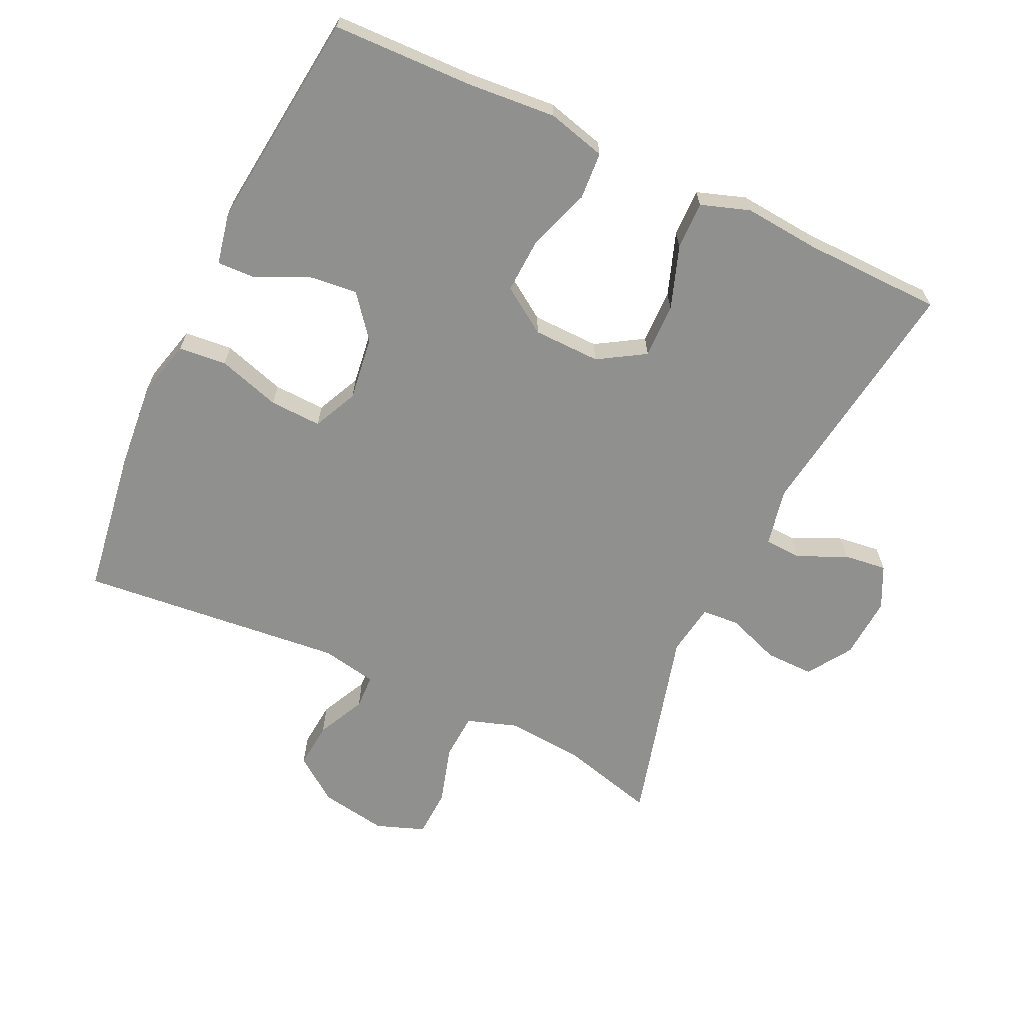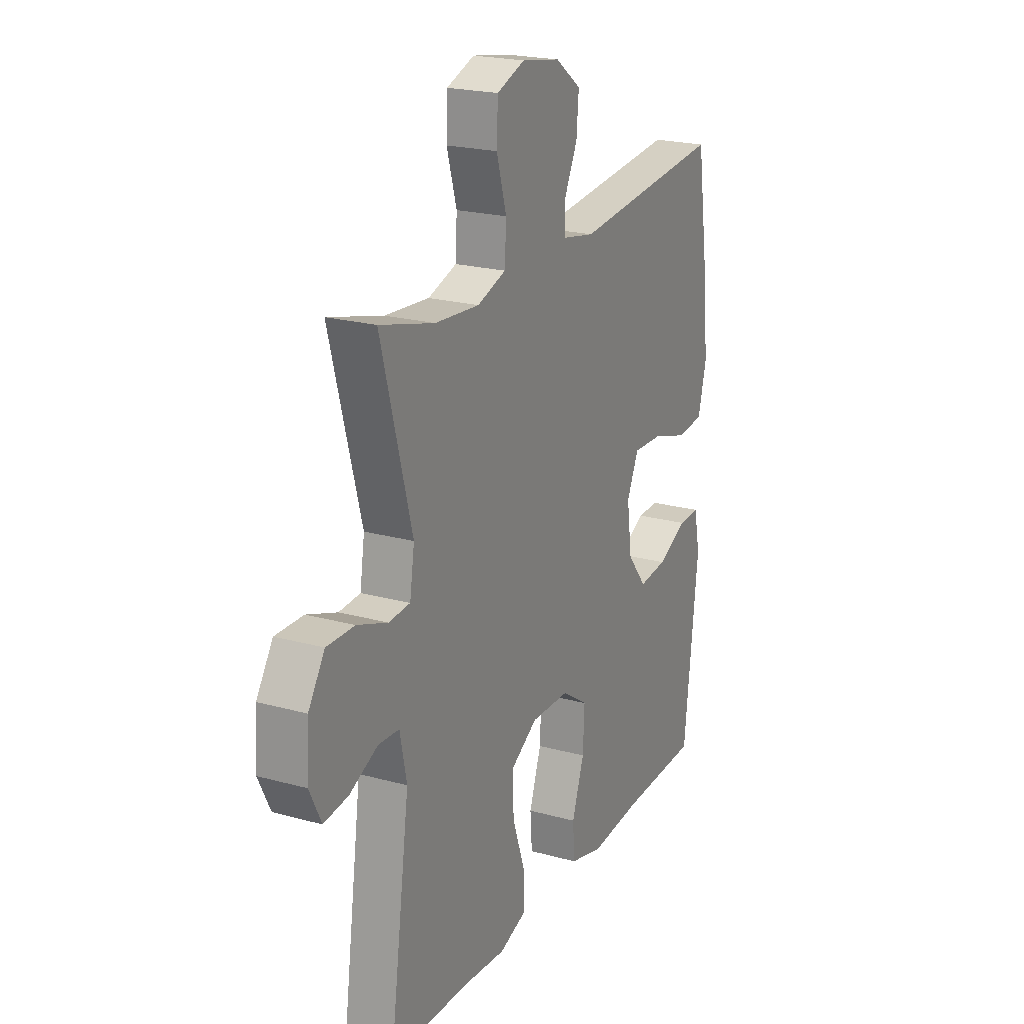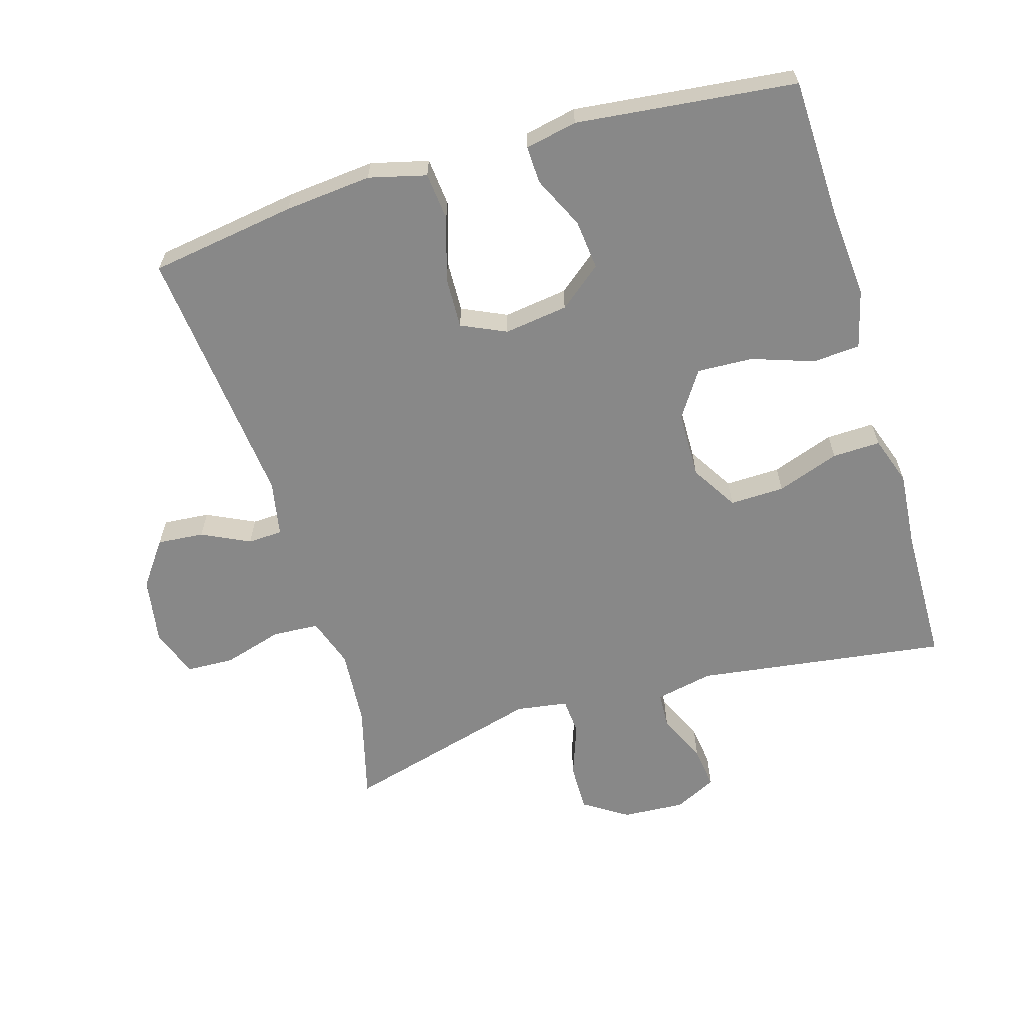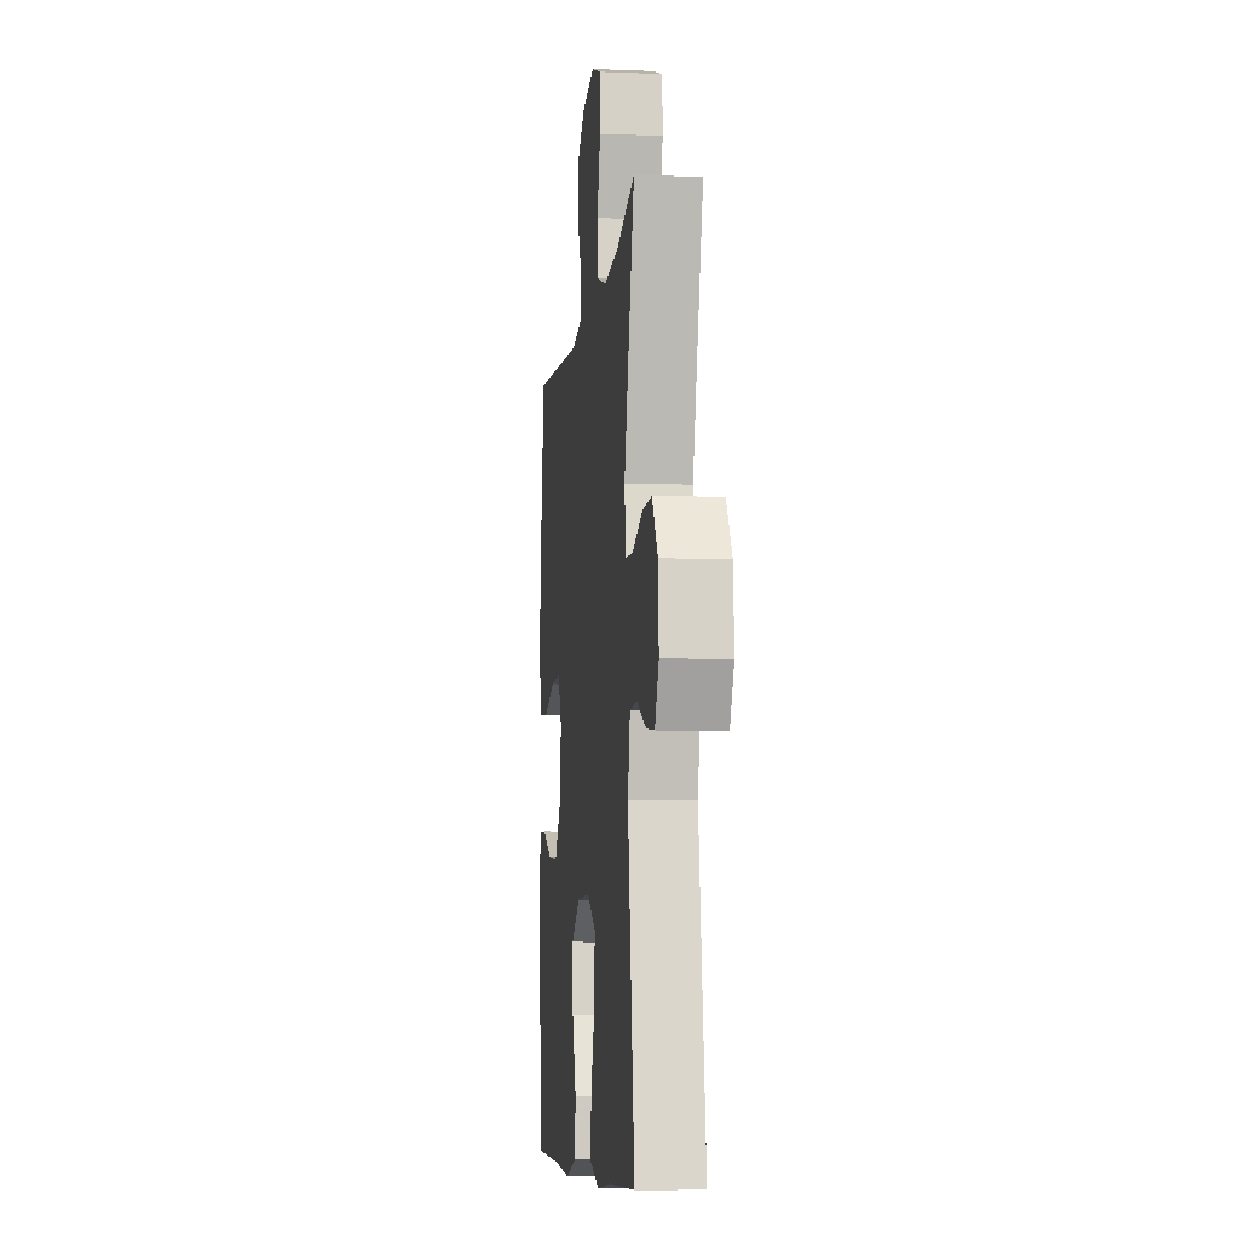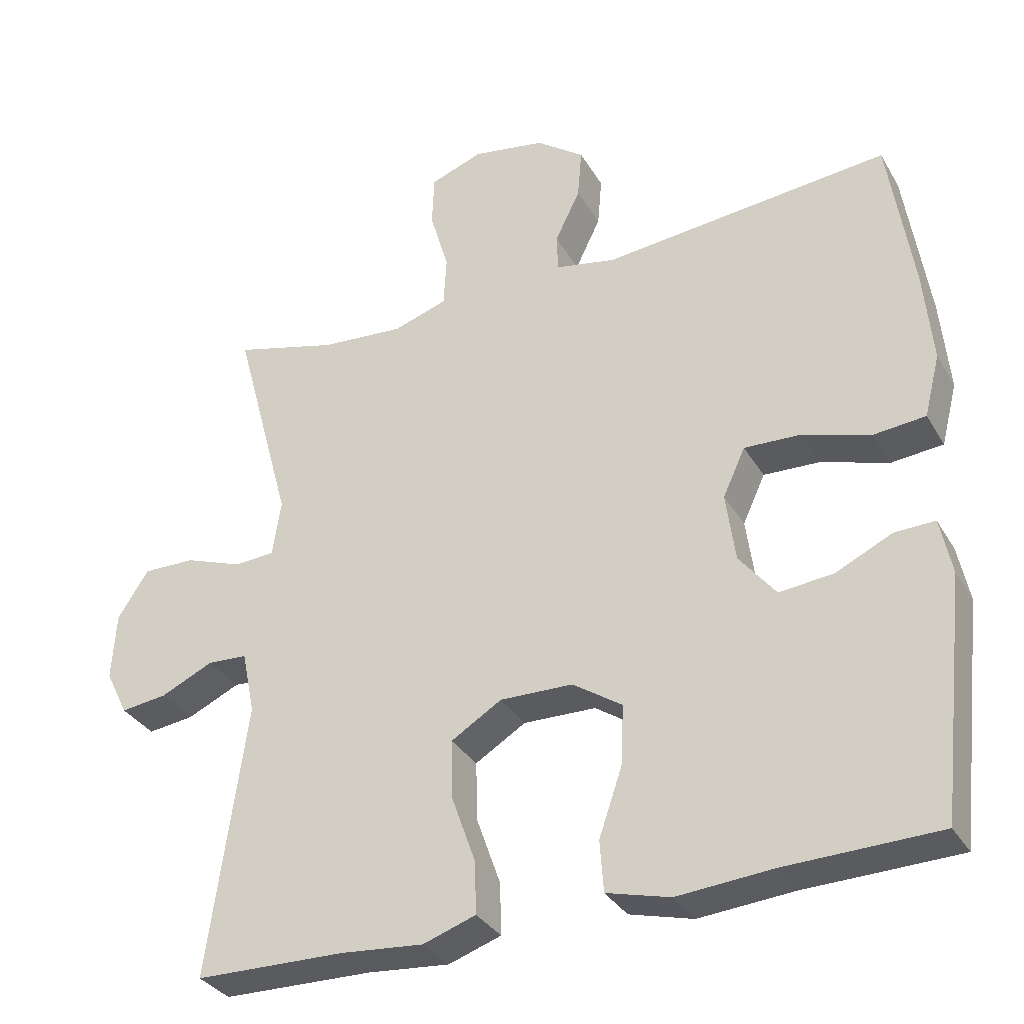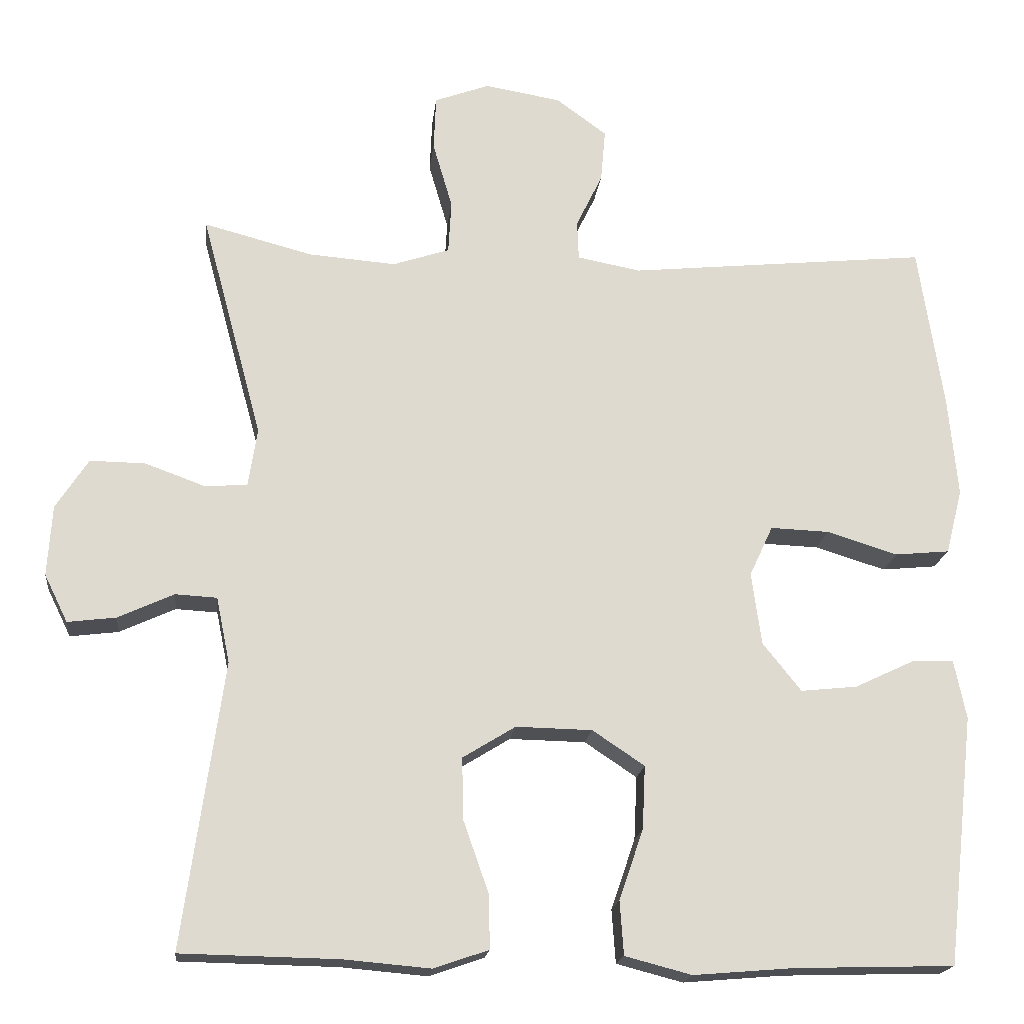
<metadata>
{"format":"obj","ext":"obj","renderer":"f3d","projection":"perspective","resolution":1024,"background":"white","views":[{"elev":-65.5,"azim":154.7,"up":"+Y"},{"elev":21.6,"azim":-64.1,"up":"+Z"},{"elev":-62.7,"azim":106.7,"up":"+Y"},{"elev":-7.8,"azim":-96.6,"up":"+Z"},{"elev":-32.9,"azim":26.1,"up":"+Z"},{"elev":-18.4,"azim":-6.3,"up":"+Z"}]}
</metadata>
<code>
v -0.5 0.07 0.5
v -0.356 0.07 0.462
v -0.24 0.07 0.453
v -0.165 0.07 0.478
v -0.161 0.07 0.548
v -0.187 0.07 0.637
v -0.184 0.07 0.709
v -0.111 0.07 0.736
v -0.01 0.07 0.719
v 0.057 0.07 0.67
v 0.051 0.07 0.6
v 0.016 0.07 0.528
v 0.018 0.07 0.476
v 0.102 0.07 0.46
v 0.5 0.07 0.5
v 0.533 0.07 0.28
v 0.545 0.07 0.149
v 0.523 0.07 0.063
v 0.451 0.07 0.056
v 0.357 0.07 0.085
v 0.279 0.07 0.088
v 0.248 0.07 0.021
v 0.261 0.07 -0.075
v 0.312 0.07 -0.139
v 0.387 0.07 -0.131
v 0.465 0.07 -0.094
v 0.521 0.07 -0.092
v 0.537 0.07 -0.17
v 0.5 0.07 -0.5
v 0.289 0.07 -0.506
v 0.156 0.07 -0.517
v 0.068 0.07 -0.494
v 0.063 0.07 -0.423
v 0.095 0.07 -0.33
v 0.099 0.07 -0.246
v 0.03 0.07 -0.2
v -0.071 0.07 -0.198
v -0.141 0.07 -0.241
v -0.139 0.07 -0.323
v -0.106 0.07 -0.417
v -0.104 0.07 -0.489
v -0.177 0.07 -0.514
v -0.292 0.07 -0.504
v -0.5 0.07 -0.5
v -0.447 0.07 -0.122
v -0.465 0.07 -0.035
v -0.52 0.07 -0.032
v -0.594 0.07 -0.066
v -0.658 0.07 -0.074
v -0.689 0.07 -0.011
v -0.683 0.07 0.083
v -0.64 0.07 0.149
v -0.567 0.07 0.148
v -0.487 0.07 0.119
v -0.431 0.07 0.123
v -0.419 0.07 0.201
v -0.5 0 0.5
v -0.356 0 0.462
v -0.24 0 0.453
v -0.165 0 0.478
v -0.161 0 0.548
v -0.187 0 0.637
v -0.184 0 0.709
v -0.111 0 0.736
v -0.01 0 0.719
v 0.057 0 0.67
v 0.051 0 0.6
v 0.016 0 0.528
v 0.018 0 0.476
v 0.102 0 0.46
v 0.5 0 0.5
v 0.533 0 0.28
v 0.545 0 0.149
v 0.523 0 0.063
v 0.451 0 0.056
v 0.357 0 0.085
v 0.279 0 0.088
v 0.248 0 0.021
v 0.261 0 -0.075
v 0.312 0 -0.139
v 0.387 0 -0.131
v 0.465 0 -0.094
v 0.521 0 -0.092
v 0.537 0 -0.17
v 0.5 0 -0.5
v 0.289 0 -0.506
v 0.156 0 -0.517
v 0.068 0 -0.494
v 0.063 0 -0.423
v 0.095 0 -0.33
v 0.099 0 -0.246
v 0.03 0 -0.2
v -0.071 0 -0.198
v -0.141 0 -0.241
v -0.139 0 -0.323
v -0.106 0 -0.417
v -0.104 0 -0.489
v -0.177 0 -0.514
v -0.292 0 -0.504
v -0.5 0 -0.5
v -0.447 0 -0.122
v -0.465 0 -0.035
v -0.52 0 -0.032
v -0.594 0 -0.066
v -0.658 0 -0.074
v -0.689 0 -0.011
v -0.683 0 0.083
v -0.64 0 0.149
v -0.567 0 0.148
v -0.487 0 0.119
v -0.431 0 0.123
v -0.419 0 0.201
f 52 53 54
f 51 52 54
f 50 51 54
f 49 50 54
f 48 49 54
f 47 48 54
f 46 47 54 55
f 45 46 55
f 43 44 45
f 45 55 56
f 43 45 56
f 42 43 56
f 41 42 56
f 40 41 56
f 39 40 56
f 32 33 34
f 31 32 34
f 30 31 34
f 29 30 34
f 28 29 34
f 27 28 34
f 26 27 34
f 25 26 34
f 24 25 34 35
f 23 24 35 36
f 18 19 20
f 17 18 20
f 16 17 20
f 15 16 20
f 14 15 20
f 13 14 20 21
f 10 11 12
f 9 10 12
f 8 9 12
f 7 8 12
f 6 7 12
f 5 6 12
f 4 5 12 13
f 13 21 22
f 4 13 22
f 3 4 22
f 56 1 2
f 39 56 2
f 38 39 2
f 23 36 37
f 22 23 37
f 22 37 38
f 3 22 38
f 2 3 38
f 110 109 108
f 110 108 107
f 110 107 106
f 110 106 105
f 110 105 104
f 110 104 103
f 111 110 103 102
f 111 102 101
f 101 100 99
f 112 111 101
f 112 101 99
f 112 99 98
f 112 98 97
f 112 97 96
f 112 96 95
f 90 89 88
f 90 88 87
f 90 87 86
f 90 86 85
f 90 85 84
f 90 84 83
f 90 83 82
f 90 82 81
f 91 90 81 80
f 92 91 80 79
f 76 75 74
f 76 74 73
f 76 73 72
f 76 72 71
f 76 71 70
f 77 76 70 69
f 68 67 66
f 68 66 65
f 68 65 64
f 68 64 63
f 68 63 62
f 68 62 61
f 69 68 61 60
f 78 77 69
f 78 69 60
f 78 60 59
f 58 57 112
f 58 112 95
f 58 95 94
f 93 92 79
f 93 79 78
f 94 93 78
f 94 78 59
f 94 59 58
f 1 57 58 2
f 2 58 59 3
f 3 59 60 4
f 4 60 61 5
f 5 61 62 6
f 6 62 63 7
f 7 63 64 8
f 8 64 65 9
f 9 65 66 10
f 10 66 67 11
f 11 67 68 12
f 12 68 69 13
f 13 69 70 14
f 14 70 71 15
f 15 71 72 16
f 16 72 73 17
f 17 73 74 18
f 18 74 75 19
f 19 75 76 20
f 20 76 77 21
f 21 77 78 22
f 22 78 79 23
f 23 79 80 24
f 24 80 81 25
f 25 81 82 26
f 26 82 83 27
f 27 83 84 28
f 28 84 85 29
f 29 85 86 30
f 30 86 87 31
f 31 87 88 32
f 32 88 89 33
f 33 89 90 34
f 34 90 91 35
f 35 91 92 36
f 36 92 93 37
f 37 93 94 38
f 38 94 95 39
f 39 95 96 40
f 40 96 97 41
f 41 97 98 42
f 42 98 99 43
f 43 99 100 44
f 44 100 101 45
f 45 101 102 46
f 46 102 103 47
f 47 103 104 48
f 48 104 105 49
f 49 105 106 50
f 50 106 107 51
f 51 107 108 52
f 52 108 109 53
f 53 109 110 54
f 54 110 111 55
f 55 111 112 56
f 56 112 57 1

</code>
